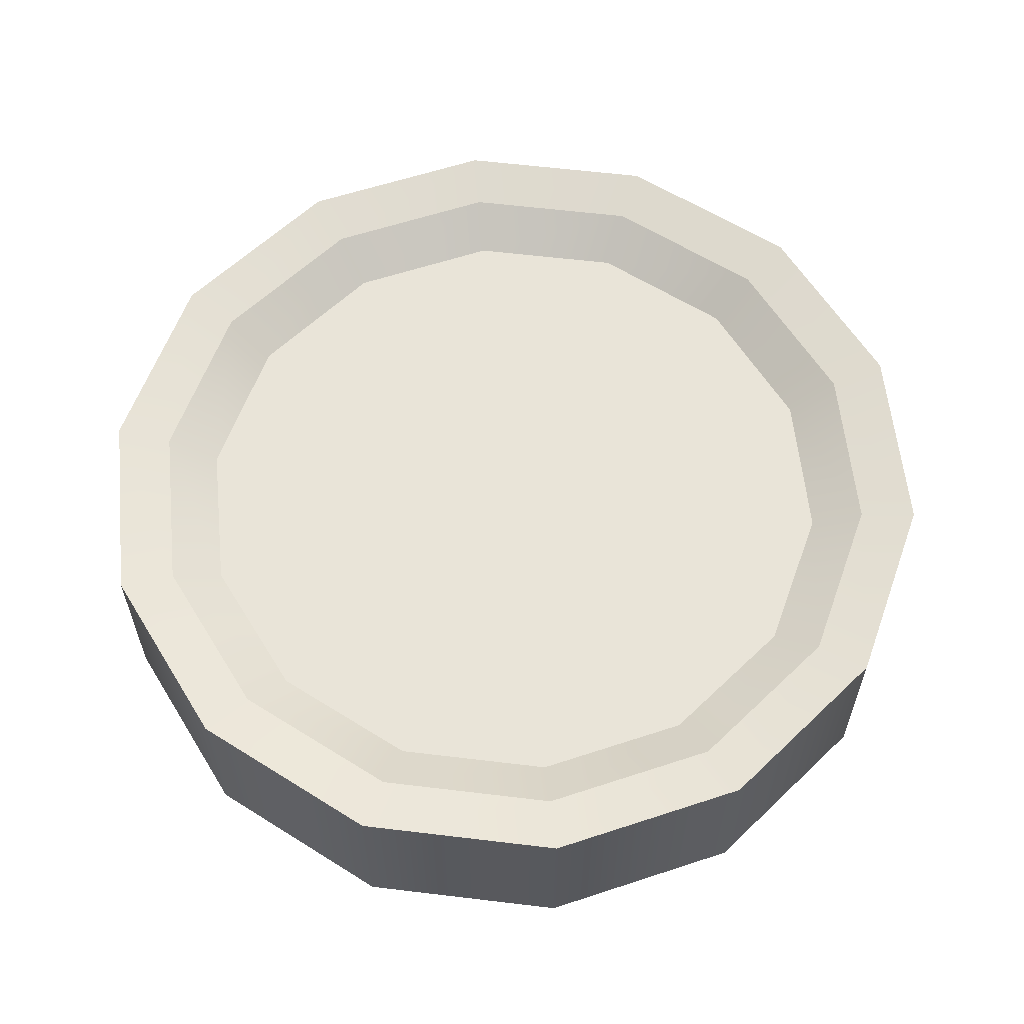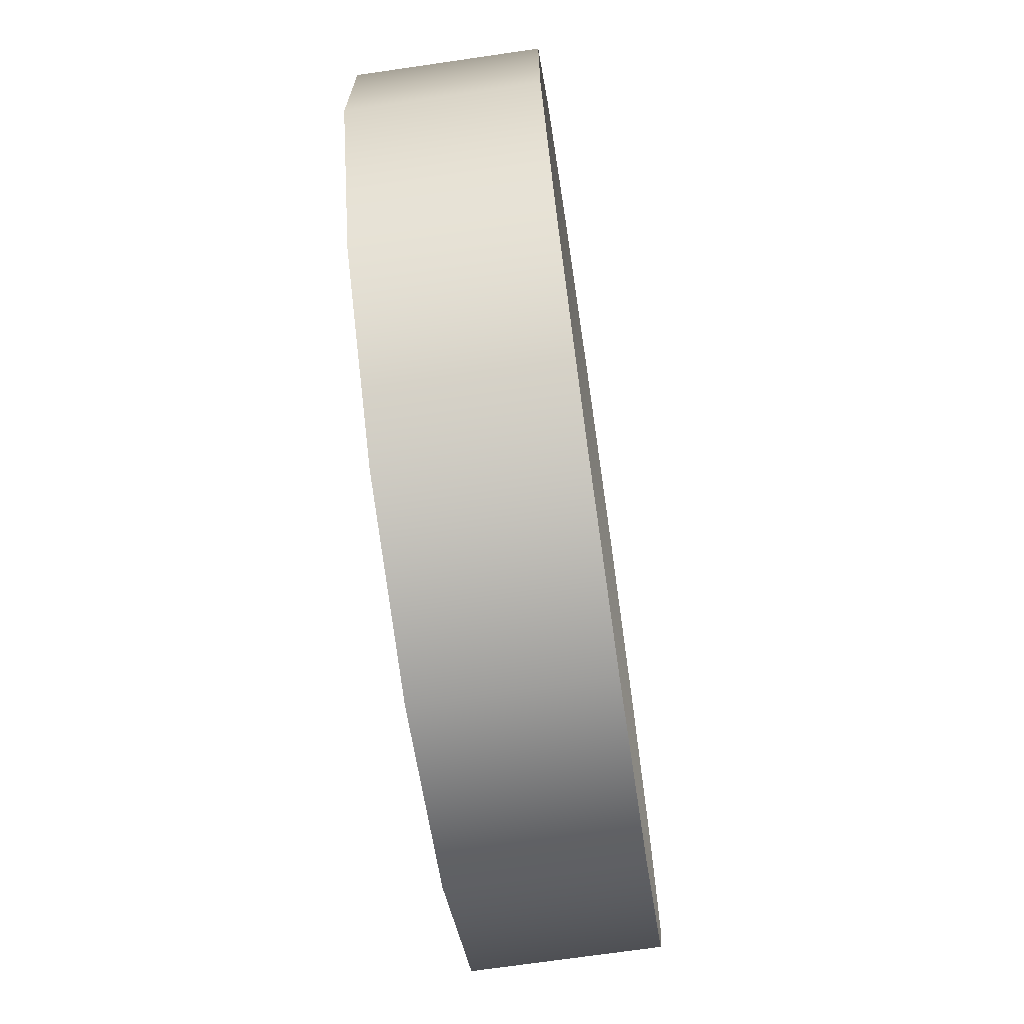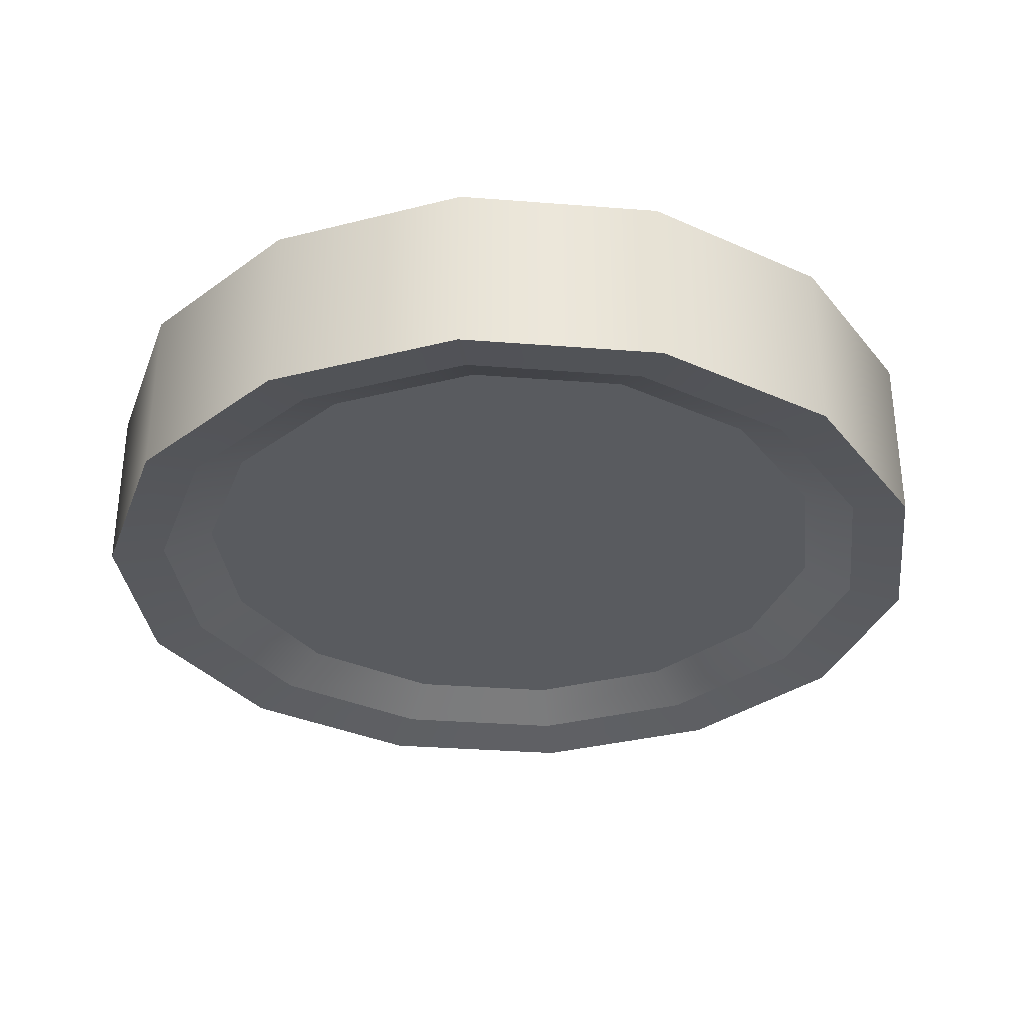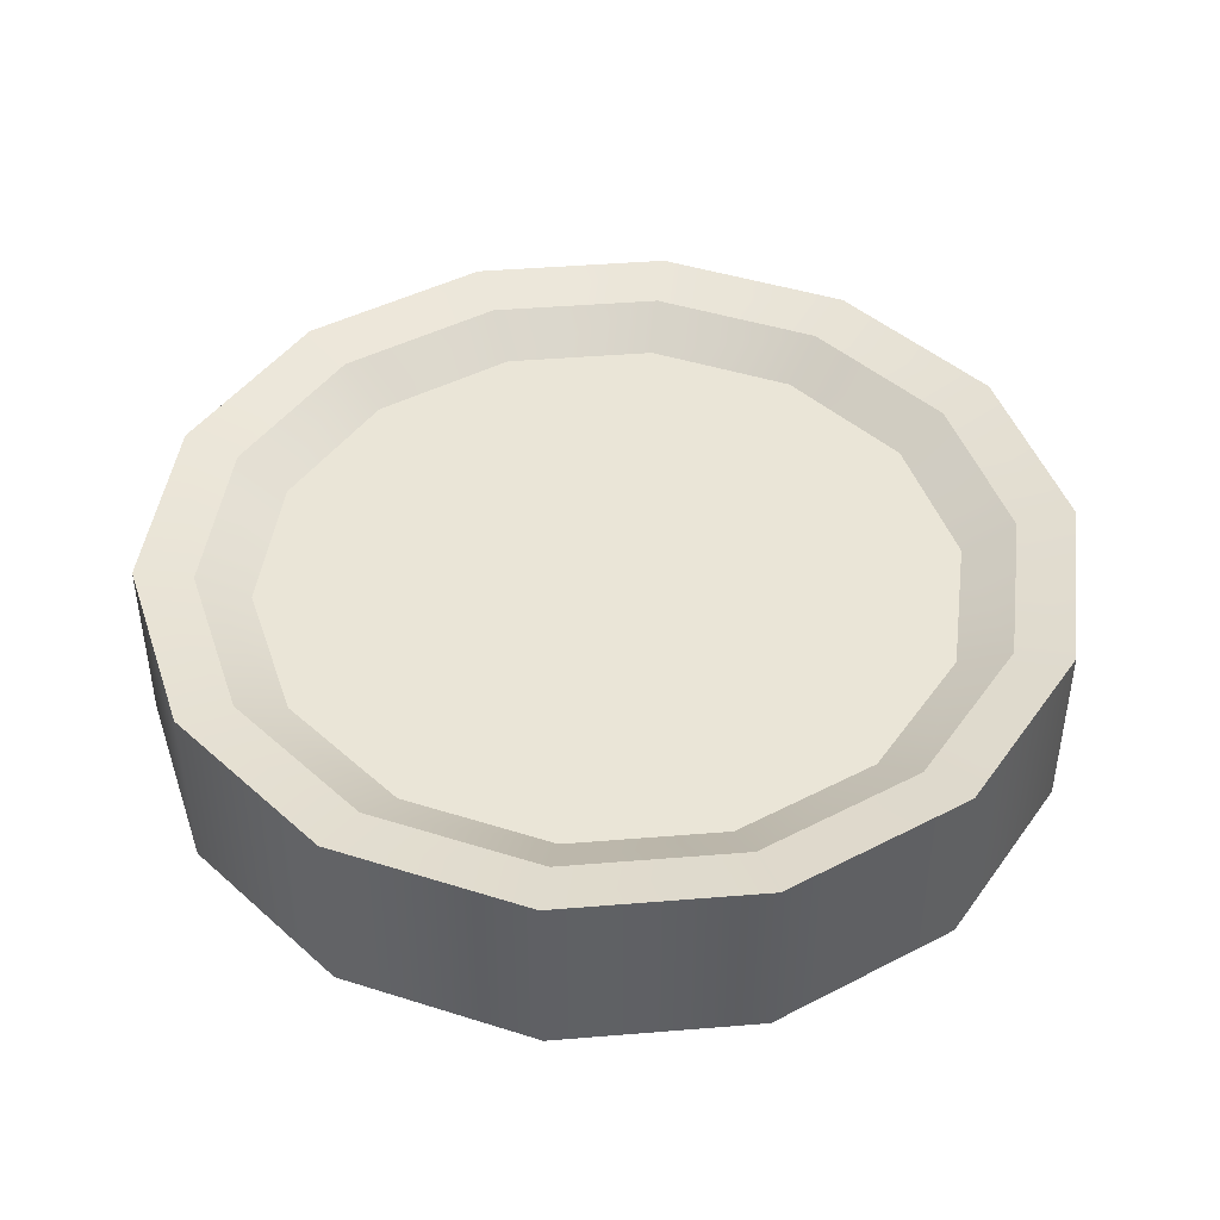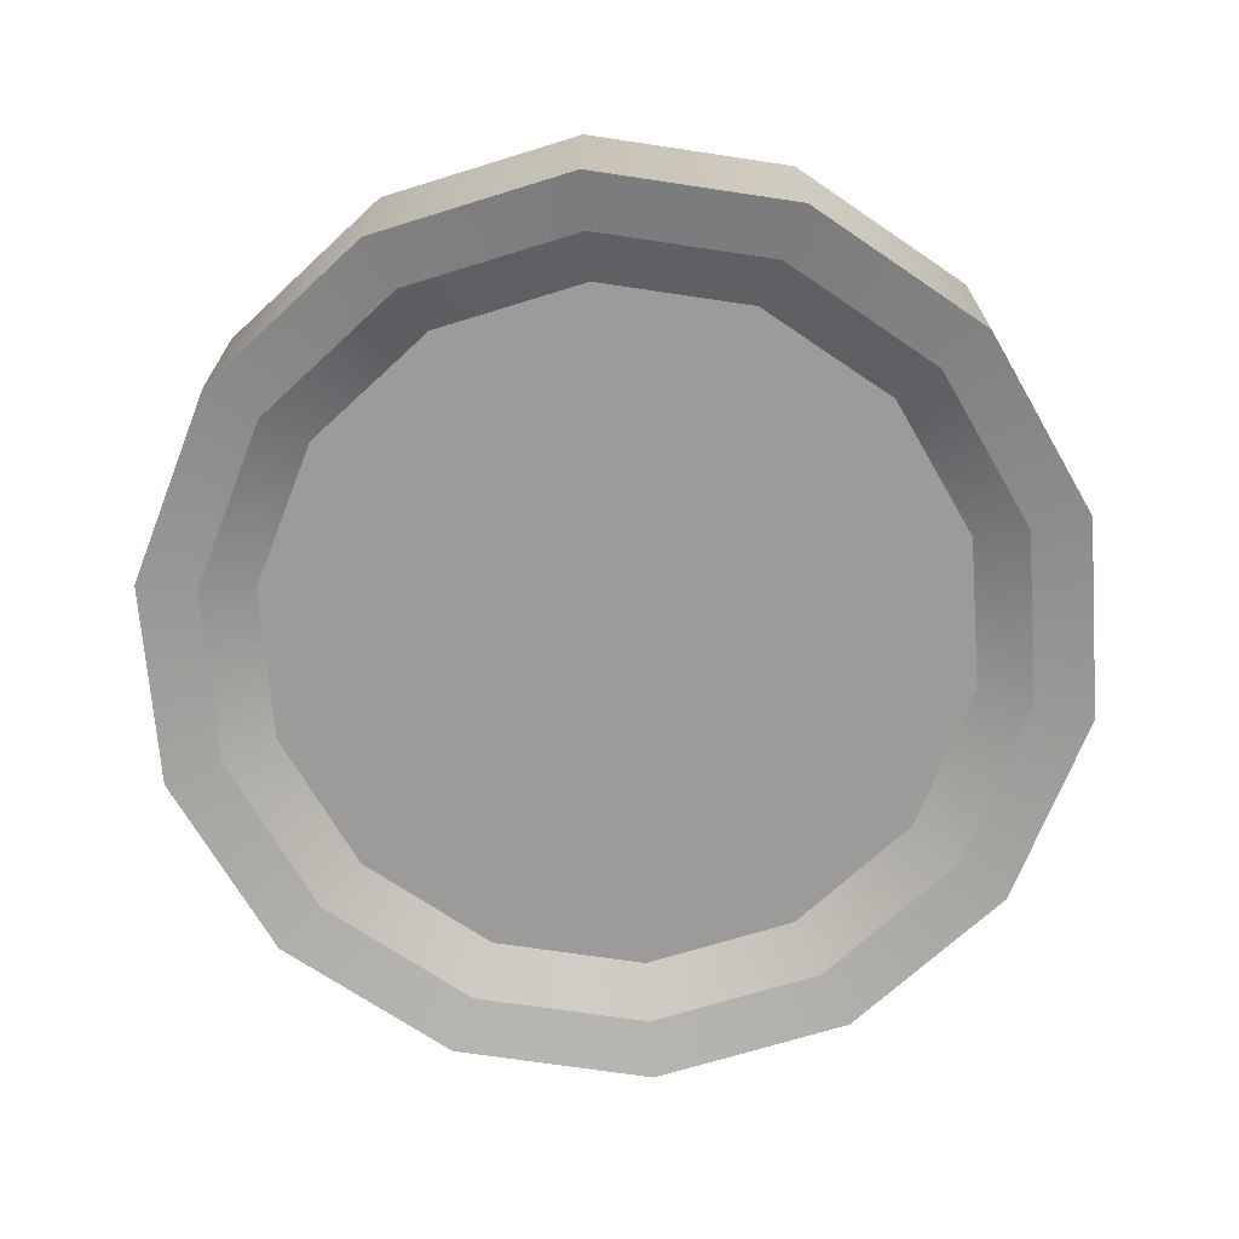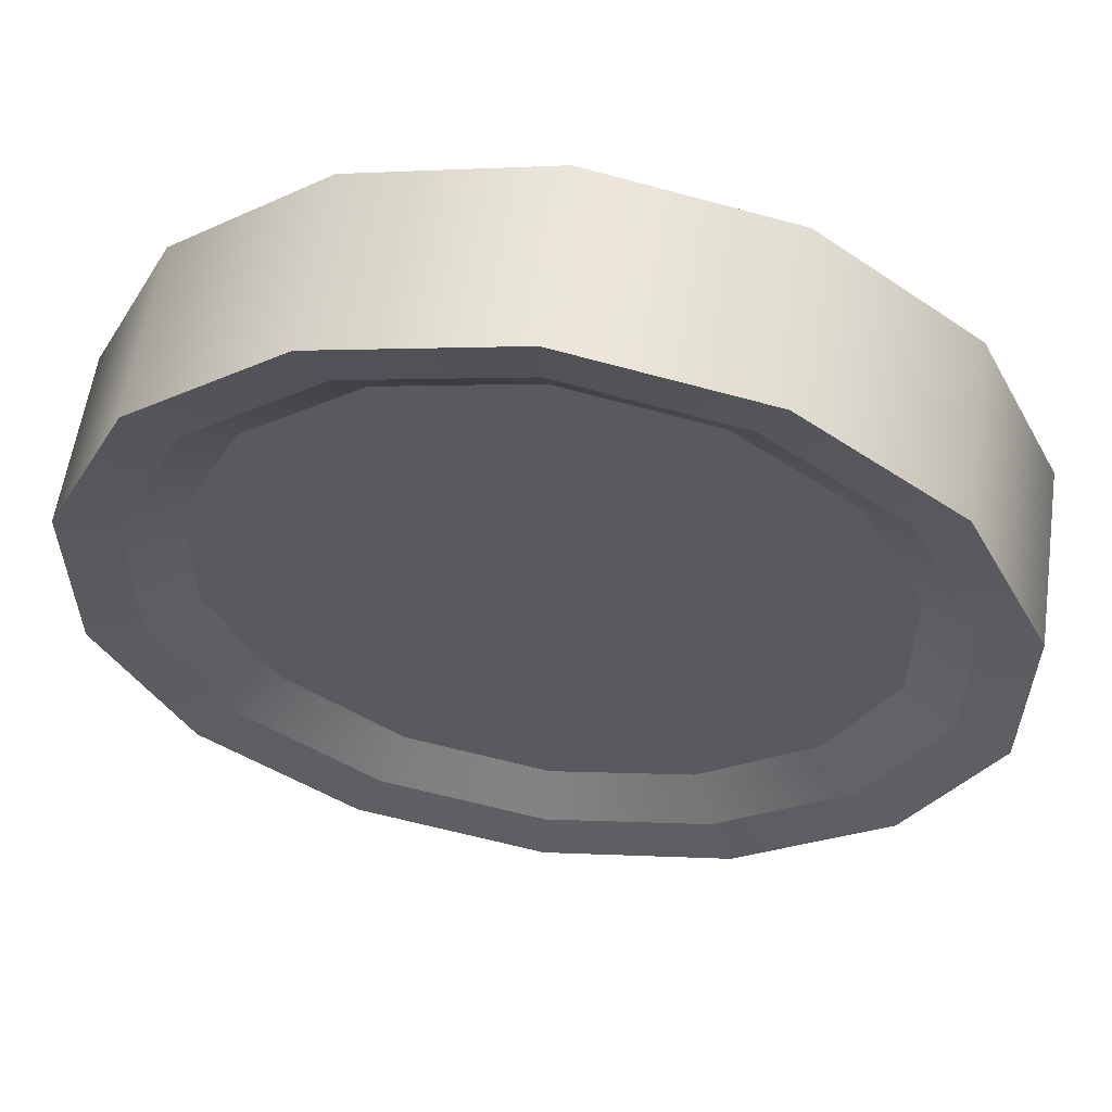
<metadata>
{"format":"obj","ext":"obj","renderer":"f3d","projection":"perspective","resolution":1024,"background":"white","views":[{"elev":60.0,"azim":19.9,"up":"+Z"},{"elev":-70.7,"azim":-81.7,"up":"+Y"},{"elev":-32.7,"azim":135.2,"up":"+Z"},{"elev":44.3,"azim":-18.3,"up":"+Z"},{"elev":-69.8,"azim":-47.1,"up":"+Z"},{"elev":58.4,"azim":8.3,"up":"+Y"}]}
</metadata>
<code>
o Circle
v -0 -0 -0.1166
v 0.3303 0.6858 -0.1166
v -0 1 -0.1982
v -0 1 0.2018
v 0.4339 0.901 -0.1982
v 0.4339 0.901 0.2018
v 0.7818 0.6235 -0.1982
v 0.7818 0.6235 0.2018
v 0.9749 0.2225 -0.1982
v 0.9749 0.2225 0.2018
v 0.9749 -0.2225 -0.1982
v 0.9749 -0.2225 0.2018
v 0.7818 -0.6235 -0.1982
v 0.7818 -0.6235 0.2018
v 0.4339 -0.901 -0.1982
v 0.4339 -0.901 0.2018
v 0 -1 -0.1982
v 0 -1 0.2018
v -0.4339 -0.901 -0.1982
v -0.4339 -0.901 0.2018
v -0.7818 -0.6235 -0.1982
v -0.7818 -0.6235 0.2018
v -0.9749 -0.2225 -0.1982
v -0.9749 -0.2225 0.2018
v -0.9749 0.2225 -0.1982
v -0.9749 0.2225 0.2018
v -0.7818 0.6235 -0.1982
v -0.7818 0.6235 0.2018
v -0.4339 0.901 -0.1982
v -0.4339 0.901 0.2018
v 0.3796 0.7882 -0.1732
v -0 0.8748 -0.1732
v -0 0.8748 0.1768
v 0.3796 0.7882 0.1768
v 0.684 0.5455 -0.1732
v 0.684 0.5455 0.1768
v 0.8529 0.1947 -0.1732
v 0.8529 0.1947 0.1768
v 0.8529 -0.1947 -0.1732
v 0.8529 -0.1947 0.1768
v 0.684 -0.5455 -0.1732
v 0.684 -0.5455 0.1768
v 0.3796 -0.7882 -0.1732
v 0.3796 -0.7882 0.1768
v 0 -0.8748 -0.1732
v 0 -0.8748 0.1768
v -0.3796 -0.7882 -0.1732
v -0.3796 -0.7882 0.1768
v -0.684 -0.5455 -0.1732
v -0.684 -0.5455 0.1768
v -0.8529 -0.1947 -0.1732
v -0.8529 -0.1947 0.1768
v -0.8529 0.1947 -0.1732
v -0.8529 0.1947 0.1768
v -0.684 0.5455 -0.1732
v -0.684 0.5455 0.1768
v -0.3796 0.7882 -0.1732
v -0.3796 0.7882 0.1768
v -0 0.7612 -0.1166
v -0 0.7612 0.1099
v -0 -0 0.1099
v 0.3303 0.6858 0.1099
v 0.5951 0.4746 -0.1166
v 0.5951 0.4746 0.1099
v 0.7421 0.1694 -0.1166
v 0.7421 0.1694 0.1099
v 0.7421 -0.1694 -0.1166
v 0.7421 -0.1694 0.1099
v 0.5951 -0.4746 -0.1166
v 0.5951 -0.4746 0.1099
v 0.3303 -0.6858 -0.1166
v 0.3303 -0.6858 0.1099
v 0 -0.7612 -0.1166
v 0 -0.7612 0.1099
v -0.3303 -0.6858 -0.1166
v -0.3303 -0.6858 0.1099
v -0.5951 -0.4746 -0.1166
v -0.5951 -0.4746 0.1099
v -0.7421 -0.1694 -0.1166
v -0.7421 -0.1694 0.1099
v -0.7421 0.1694 -0.1166
v -0.7421 0.1694 0.1099
v -0.5951 0.4746 -0.1166
v -0.5951 0.4746 0.1099
v -0.3303 0.6858 -0.1166
v -0.3303 0.6858 0.1099
v -0 1 -0.1982
v 0.4339 0.901 -0.1982
v 0.4339 0.901 0.2018
v -0 1 0.2018
v 0.7818 0.6235 -0.1982
v 0.7818 0.6235 0.2018
v 0.9749 0.2225 -0.1982
v 0.9749 0.2225 0.2018
v 0.9749 -0.2225 -0.1982
v 0.9749 -0.2225 0.2018
v 0.7818 -0.6235 -0.1982
v 0.7818 -0.6235 0.2018
v 0.4339 -0.901 -0.1982
v 0.4339 -0.901 0.2018
v 0 -1 -0.1982
v 0 -1 0.2018
v -0.4339 -0.901 -0.1982
v -0.4339 -0.901 0.2018
v -0.7818 -0.6235 -0.1982
v -0.7818 -0.6235 0.2018
v -0.9749 -0.2225 -0.1982
v -0.9749 -0.2225 0.2018
v -0.9749 0.2225 -0.1982
v -0.9749 0.2225 0.2018
v -0.7818 0.6235 -0.1982
v -0.7818 0.6235 0.2018
v -0.4339 0.901 -0.1982
v -0.4339 0.901 0.2018
v -0 0.8748 -0.1732
v 0.3796 0.7882 -0.1732
v 0.3796 0.7882 0.1768
v -0 0.8748 0.1768
v 0.684 0.5455 -0.1732
v 0.684 0.5455 0.1768
v 0.8529 0.1947 -0.1732
v 0.8529 0.1947 0.1768
v 0.8529 -0.1947 -0.1732
v 0.8529 -0.1947 0.1768
v 0.684 -0.5455 -0.1732
v 0.684 -0.5455 0.1768
v 0.3796 -0.7882 -0.1732
v 0.3796 -0.7882 0.1768
v 0 -0.8748 -0.1732
v 0 -0.8748 0.1768
v -0.3796 -0.7882 -0.1732
v -0.3796 -0.7882 0.1768
v -0.684 -0.5455 -0.1732
v -0.684 -0.5455 0.1768
v -0.8529 -0.1947 -0.1732
v -0.8529 -0.1947 0.1768
v -0.8529 0.1947 -0.1732
v -0.8529 0.1947 0.1768
v -0.684 0.5455 -0.1732
v -0.684 0.5455 0.1768
v -0.3796 0.7882 -0.1732
v -0.3796 0.7882 0.1768
v -0 0.7612 -0.1166
v 0.3303 0.6858 -0.1166
v 0.3303 0.6858 0.1099
v -0 0.7612 0.1099
v 0.5951 0.4746 -0.1166
v 0.5951 0.4746 0.1099
v 0.7421 0.1694 -0.1166
v 0.7421 0.1694 0.1099
v 0.7421 -0.1694 -0.1166
v 0.7421 -0.1694 0.1099
v 0.5951 -0.4746 -0.1166
v 0.5951 -0.4746 0.1099
v 0.3303 -0.6858 -0.1166
v 0.3303 -0.6858 0.1099
v 0 -0.7612 -0.1166
v 0 -0.7612 0.1099
v -0.3303 -0.6858 -0.1166
v -0.3303 -0.6858 0.1099
v -0.5951 -0.4746 -0.1166
v -0.5951 -0.4746 0.1099
v -0.7421 -0.1694 -0.1166
v -0.7421 -0.1694 0.1099
v -0.7421 0.1694 -0.1166
v -0.7421 0.1694 0.1099
v -0.5951 0.4746 -0.1166
v -0.5951 0.4746 0.1099
v -0.3303 0.6858 -0.1166
v -0.3303 0.6858 0.1099
f 114 112 140 142
f 101 103 131 129
f 87 90 89 88
f 92 6 117 120
f 108 106 134 136
f 88 89 8 91
f 95 97 125 123
f 111 113 141 139
f 91 8 94 93
f 102 100 128 130
f 5 7 119 116
f 93 94 96 11
f 105 107 135 133
f 12 10 122 124
f 11 96 98 13
f 112 110 138 140
f 15 101 129 127
f 13 98 16 99
f 106 20 132 134
f 9 95 123 121
f 99 16 18 17
f 25 111 139 137
f 6 4 118 117
f 17 18 104 19
f 100 14 126 128
f 103 105 133 131
f 19 104 22 21
f 10 92 120 122
f 110 108 136 138
f 21 22 24 23
f 97 15 127 125
f 3 5 116 115
f 23 24 26 109
f 4 114 142 118
f 113 3 115 141
f 109 26 28 27
f 20 102 130 132
f 7 9 121 119
f 27 28 30 29
f 107 25 137 135
f 14 12 124 126
f 29 30 90 87
f 36 34 145 148
f 56 54 166 168
f 47 49 161 159
f 42 40 152 154
f 31 35 147 144
f 53 55 167 165
f 48 46 158 160
f 39 41 153 151
f 34 33 146 145
f 54 52 164 166
f 45 47 159 157
f 40 38 150 152
f 51 53 165 163
f 46 44 156 158
f 32 31 144 143
f 37 39 151 149
f 33 58 170 146
f 52 50 162 164
f 57 32 143 169
f 43 45 157 155
f 38 36 148 150
f 58 56 168 170
f 49 51 163 161
f 44 42 154 156
f 35 37 149 147
f 55 57 169 167
f 50 48 160 162
f 41 43 155 153
f 1 59 2
f 61 62 60
f 1 2 63
f 61 64 62
f 1 63 65
f 61 66 64
f 1 65 67
f 61 68 66
f 1 67 69
f 61 70 68
f 1 69 71
f 61 72 70
f 1 71 73
f 61 74 72
f 1 73 75
f 61 76 74
f 1 75 77
f 61 78 76
f 1 77 79
f 61 80 78
f 1 79 81
f 61 82 80
f 1 81 83
f 61 84 82
f 1 83 85
f 61 86 84
f 1 85 59
f 61 60 86

</code>
